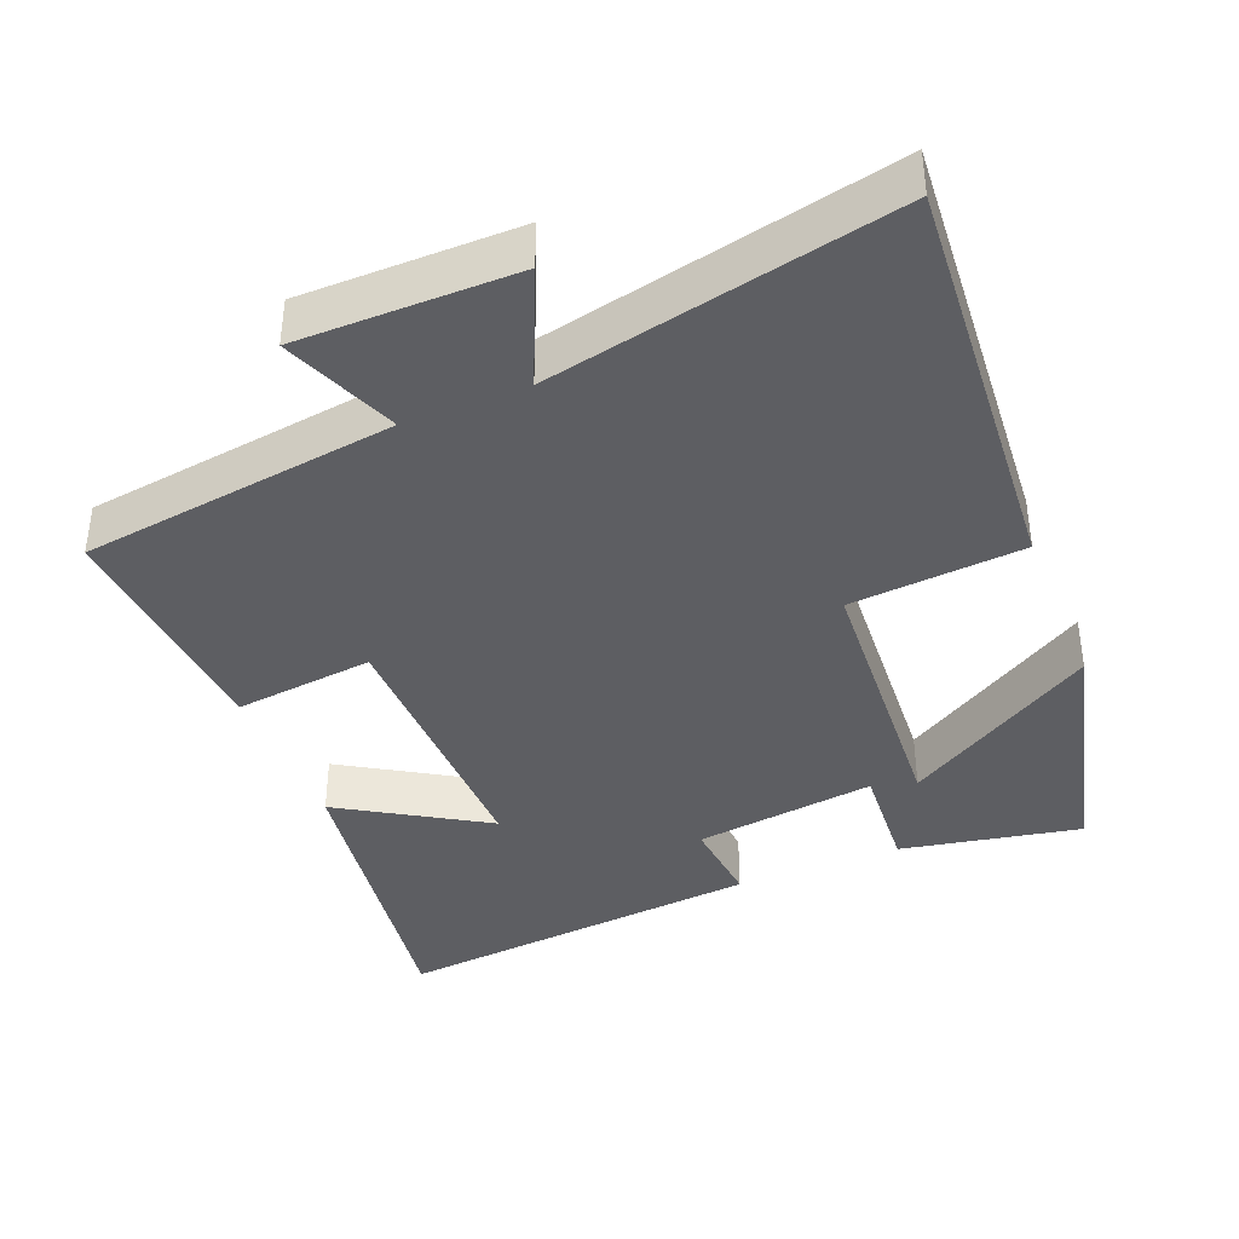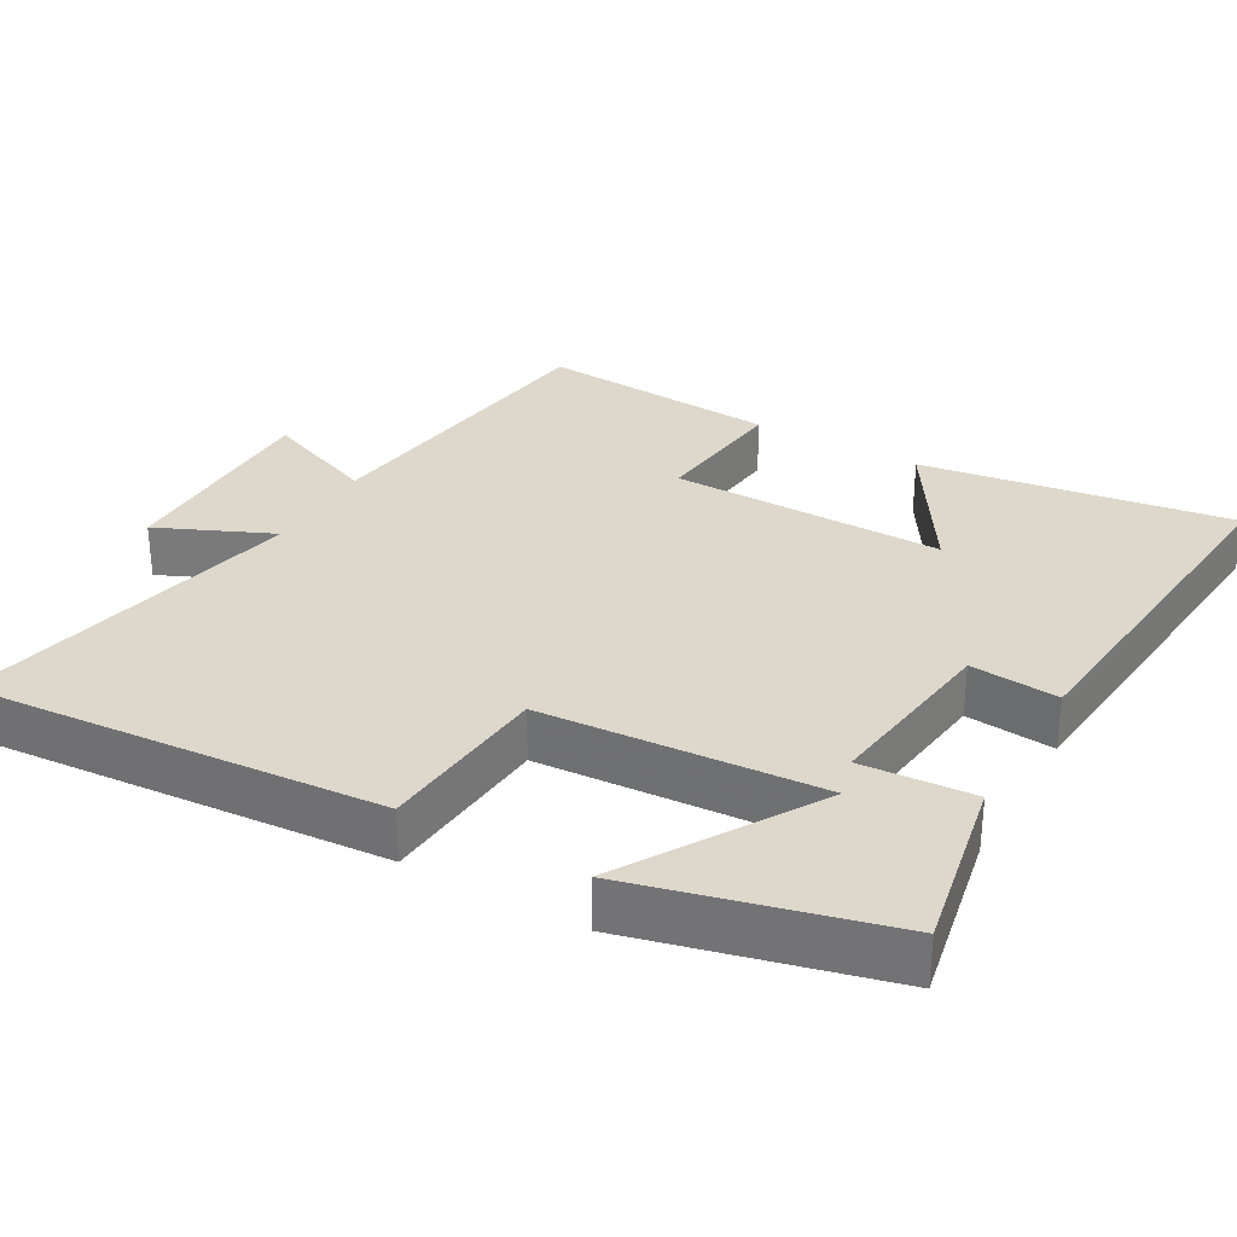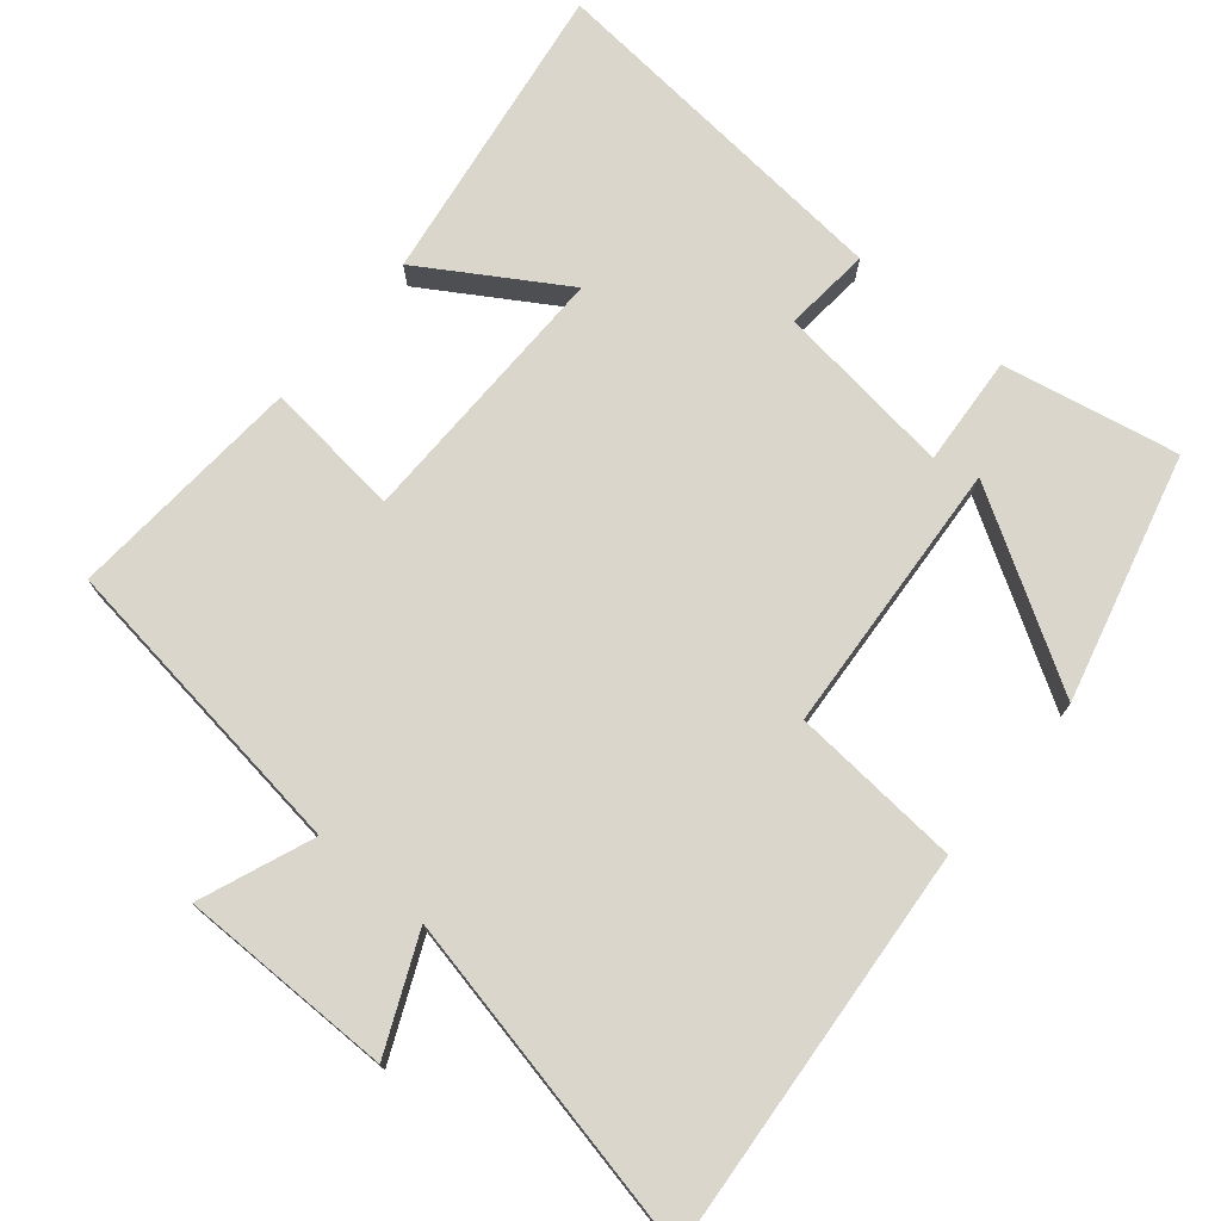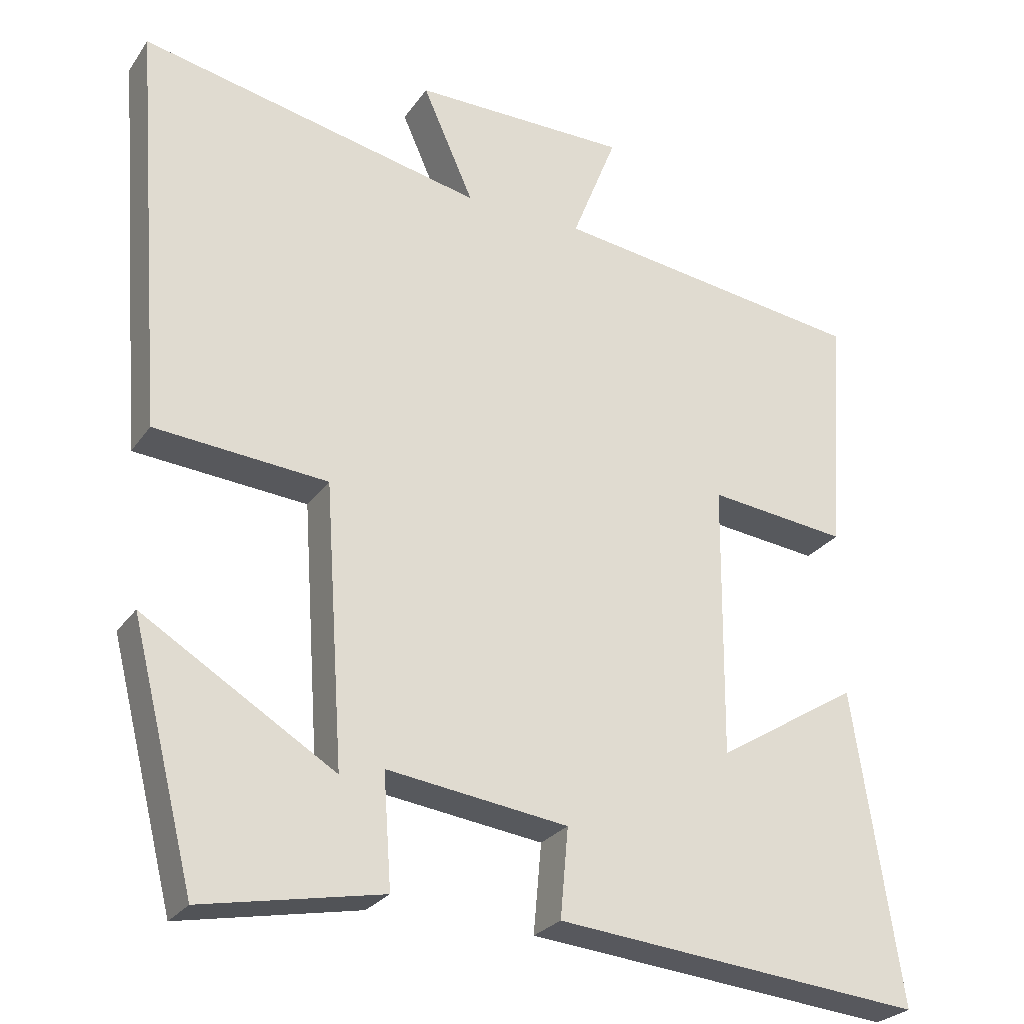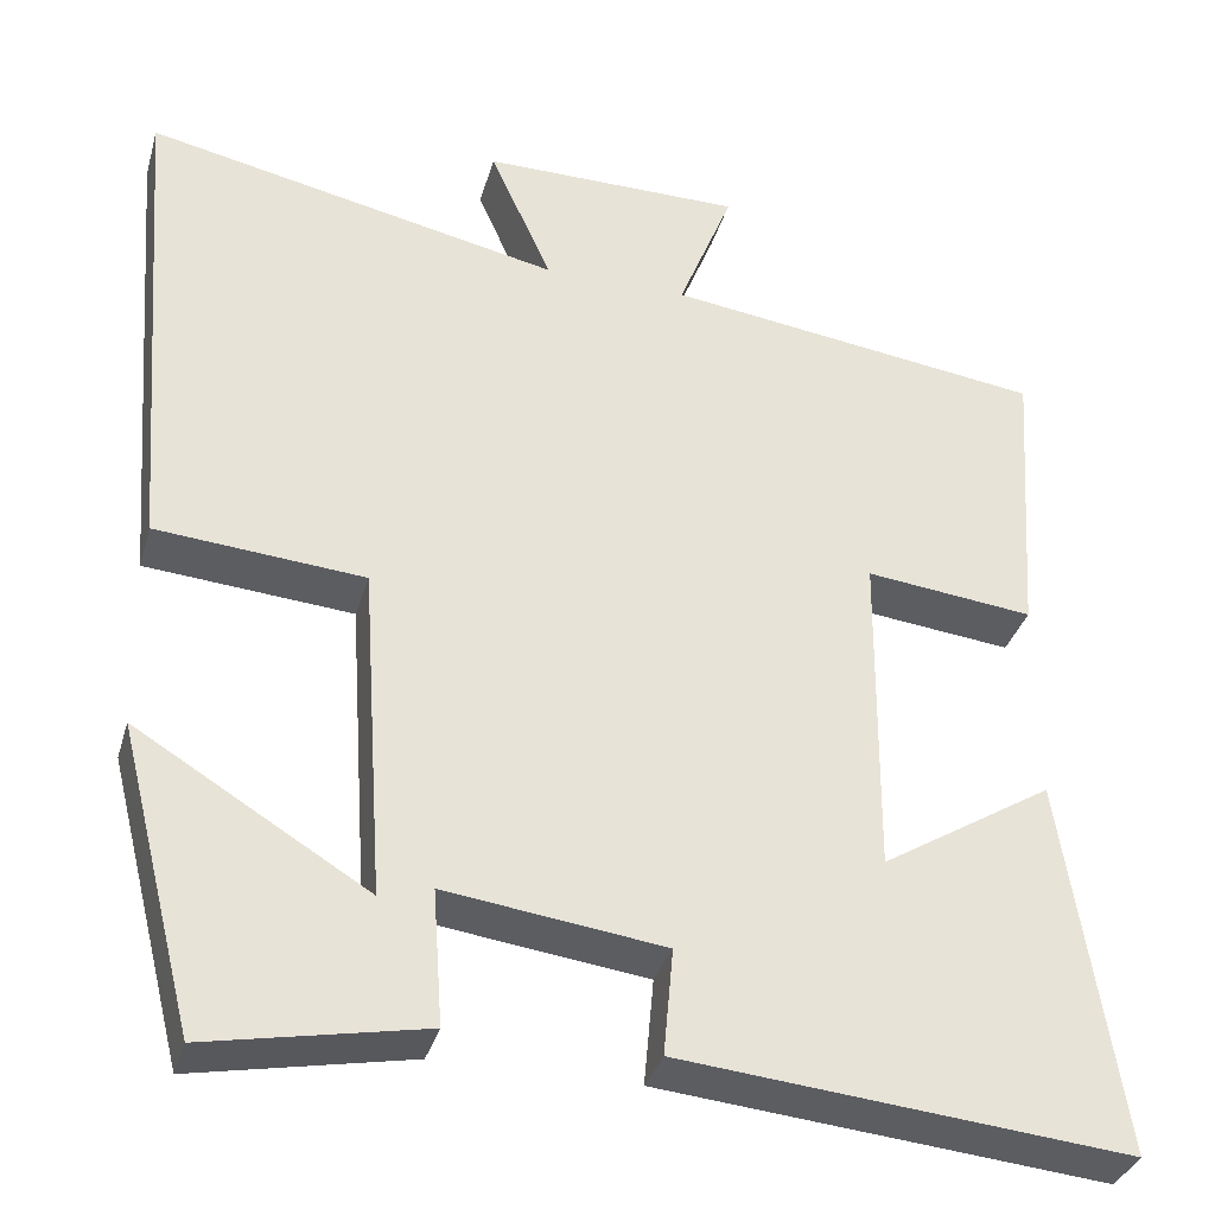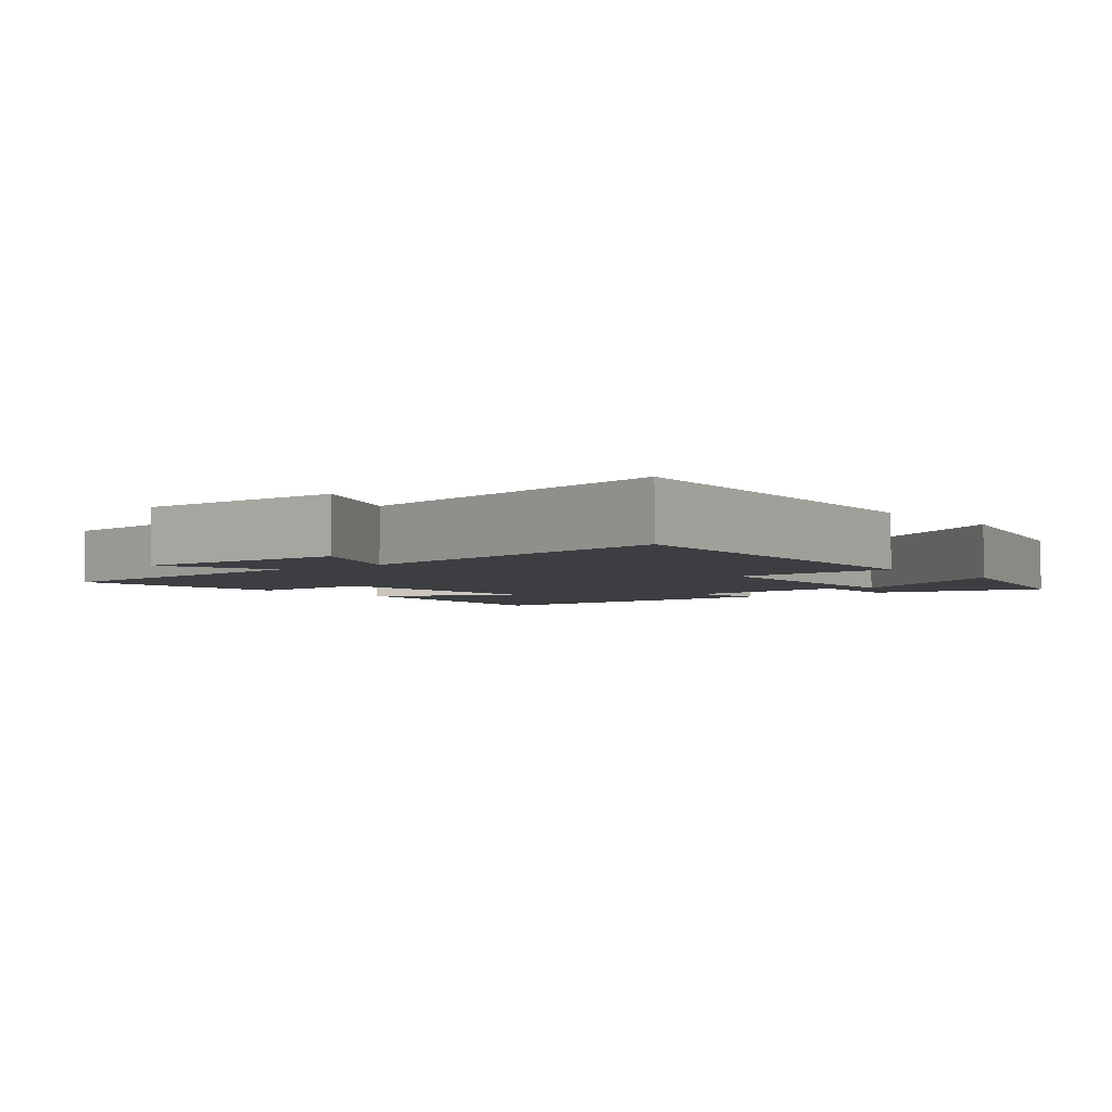
<metadata>
{"format":"obj","ext":"obj","renderer":"f3d","projection":"perspective","resolution":1024,"background":"white","views":[{"elev":-39.2,"azim":22.2,"up":"+Y"},{"elev":31.1,"azim":119.7,"up":"+Y"},{"elev":74.1,"azim":39.8,"up":"+Y"},{"elev":-26.6,"azim":152.7,"up":"+Z"},{"elev":-34.9,"azim":164.4,"up":"+Z"},{"elev":-3.5,"azim":38.0,"up":"+Y"}]}
</metadata>
<code>
v -0.564 0.07 -0.547
v -0.5 0.07 -0.121
v -0.305 0.07 -0.242
v -0.309 0.07 0.134
v -0.5 0.07 0.113
v -0.523 0.07 0.443
v -0.092 0.07 0.5
v -0.154 0.07 0.657
v 0.142 0.07 0.657
v 0.072 0.07 0.5
v 0.544 0.07 0.599
v 0.5 0.07 0.037
v 0.264 0.07 0.018
v 0.238 0.07 -0.364
v 0.5 0.07 -0.205
v 0.413 0.07 -0.548
v 0.168 0.07 -0.5
v 0.179 0.07 -0.347
v -0.069 0.07 -0.379
v -0.058 0.07 -0.5
v -0.564 0 -0.547
v -0.5 0 -0.121
v -0.305 0 -0.242
v -0.309 0 0.134
v -0.5 0 0.113
v -0.523 0 0.443
v -0.092 0 0.5
v -0.154 0 0.657
v 0.142 0 0.657
v 0.072 0 0.5
v 0.544 0 0.599
v 0.5 0 0.037
v 0.264 0 0.018
v 0.238 0 -0.364
v 0.5 0 -0.205
v 0.413 0 -0.548
v 0.168 0 -0.5
v 0.179 0 -0.347
v -0.069 0 -0.379
v -0.058 0 -0.5
f 19 20 1
f 16 17 18
f 14 15 16
f 14 16 18
f 13 14 18
f 10 11 12 13
f 10 13 18 19
f 7 8 9 10
f 4 5 6 7
f 3 4 7 10
f 1 2 3
f 19 1 3
f 3 10 19
f 21 40 39
f 38 37 36
f 36 35 34
f 38 36 34
f 38 34 33
f 33 32 31 30
f 39 38 33 30
f 30 29 28 27
f 27 26 25 24
f 30 27 24 23
f 23 22 21
f 23 21 39
f 39 30 23
f 1 21 22 2
f 2 22 23 3
f 3 23 24 4
f 4 24 25 5
f 5 25 26 6
f 6 26 27 7
f 7 27 28 8
f 8 28 29 9
f 9 29 30 10
f 10 30 31 11
f 11 31 32 12
f 12 32 33 13
f 13 33 34 14
f 14 34 35 15
f 15 35 36 16
f 16 36 37 17
f 17 37 38 18
f 18 38 39 19
f 19 39 40 20
f 20 40 21 1

</code>
